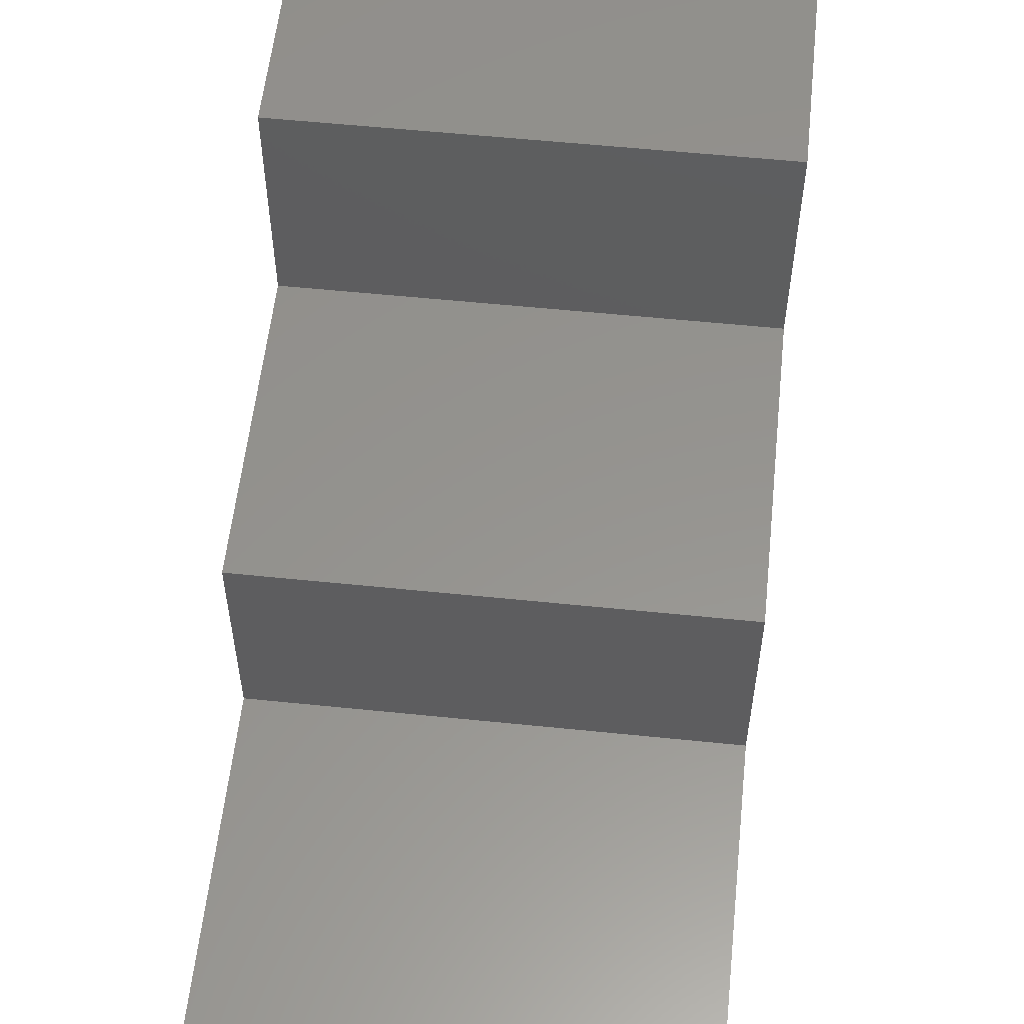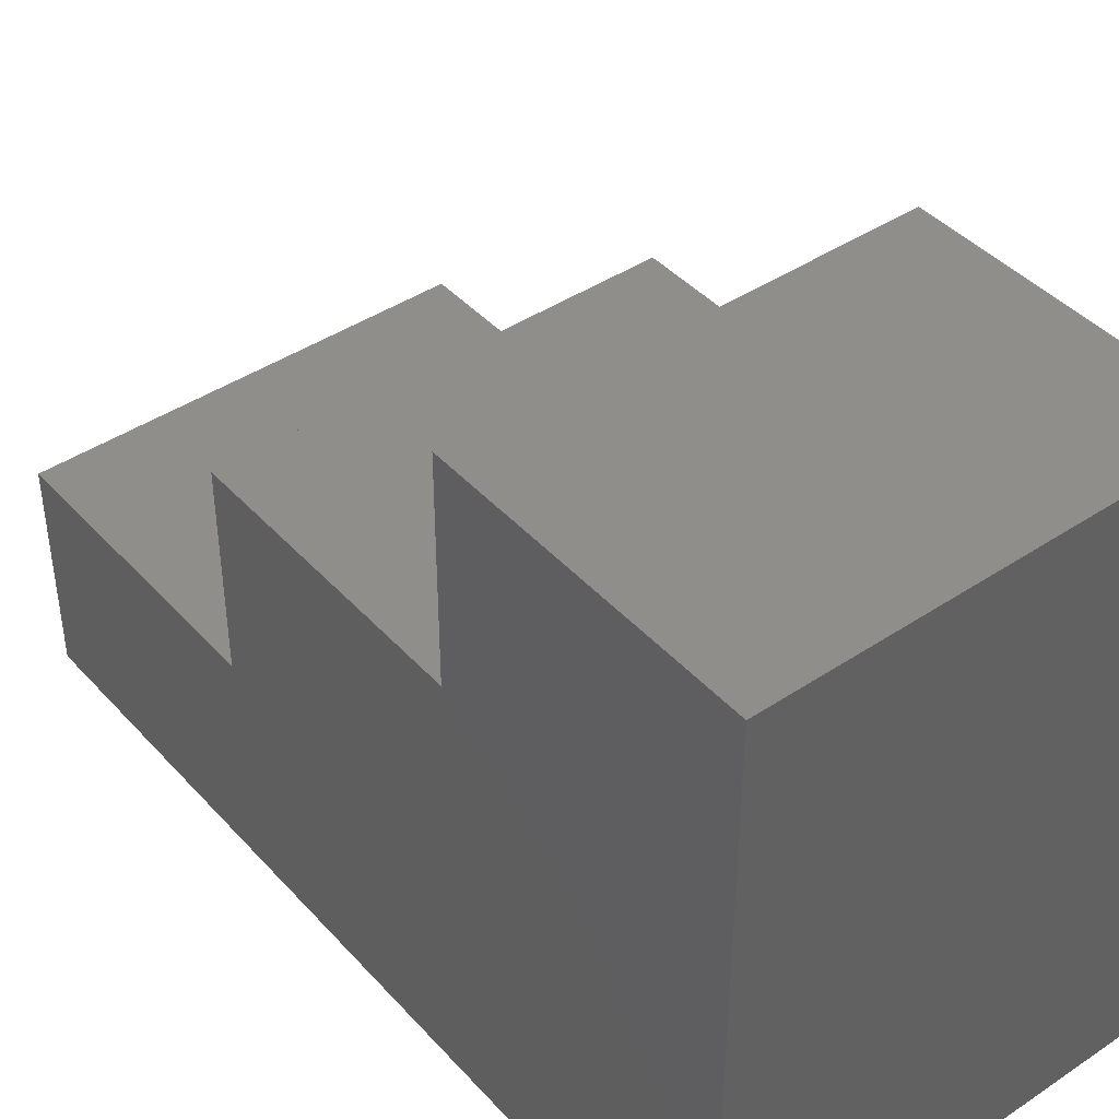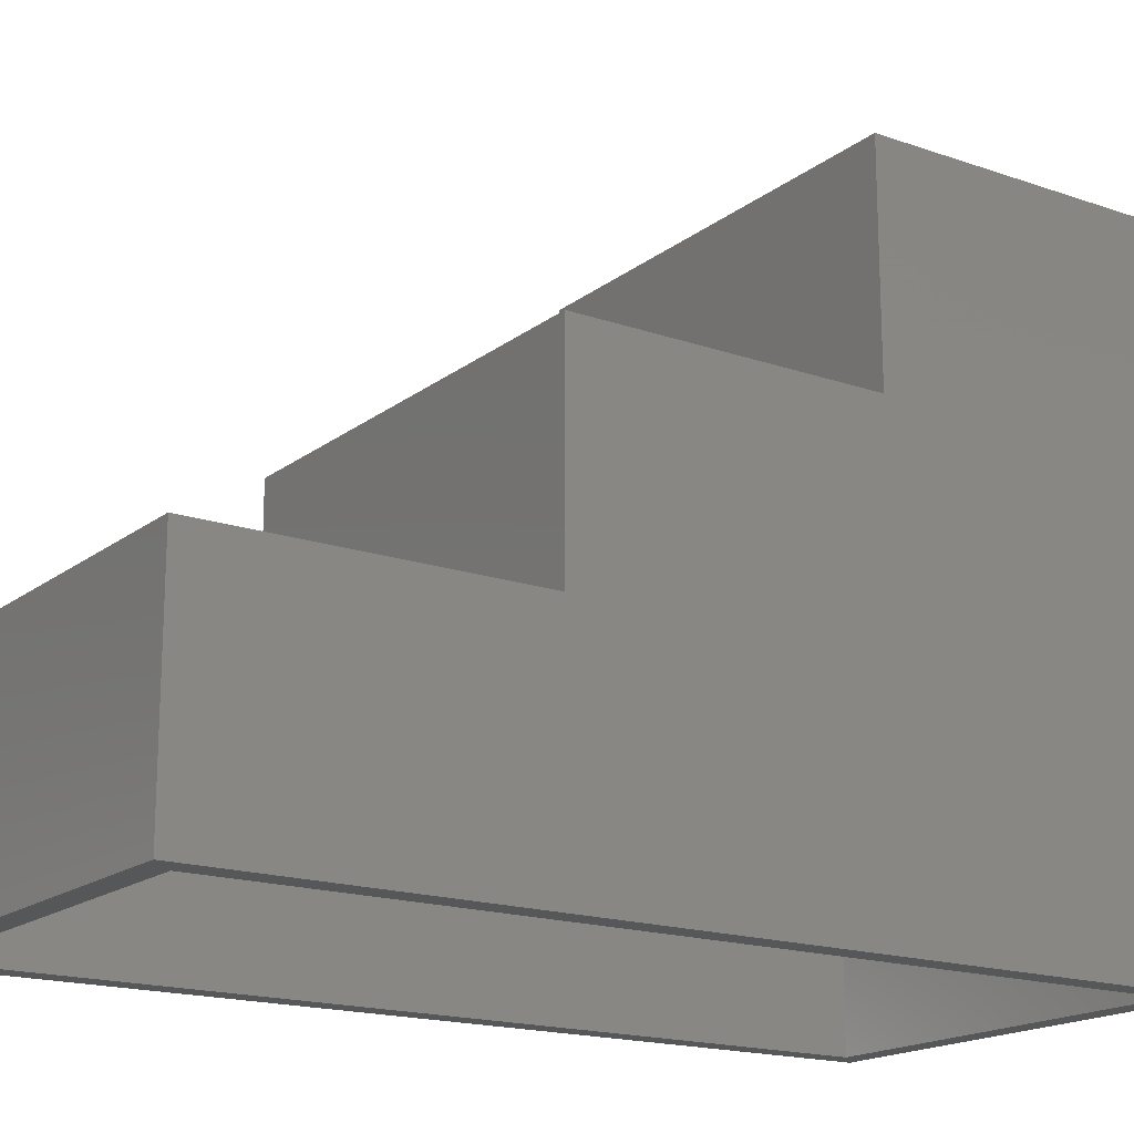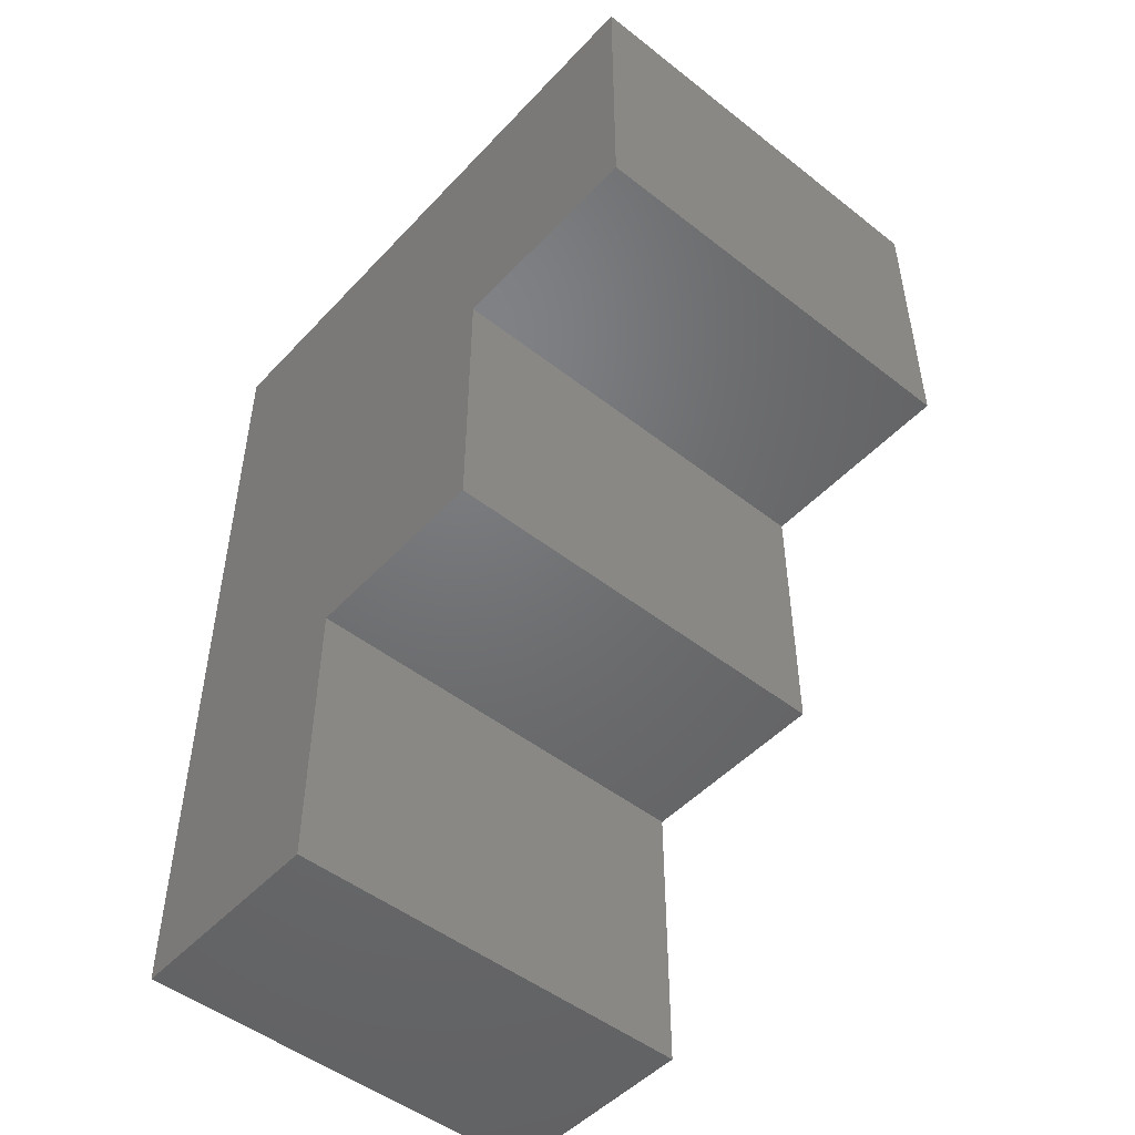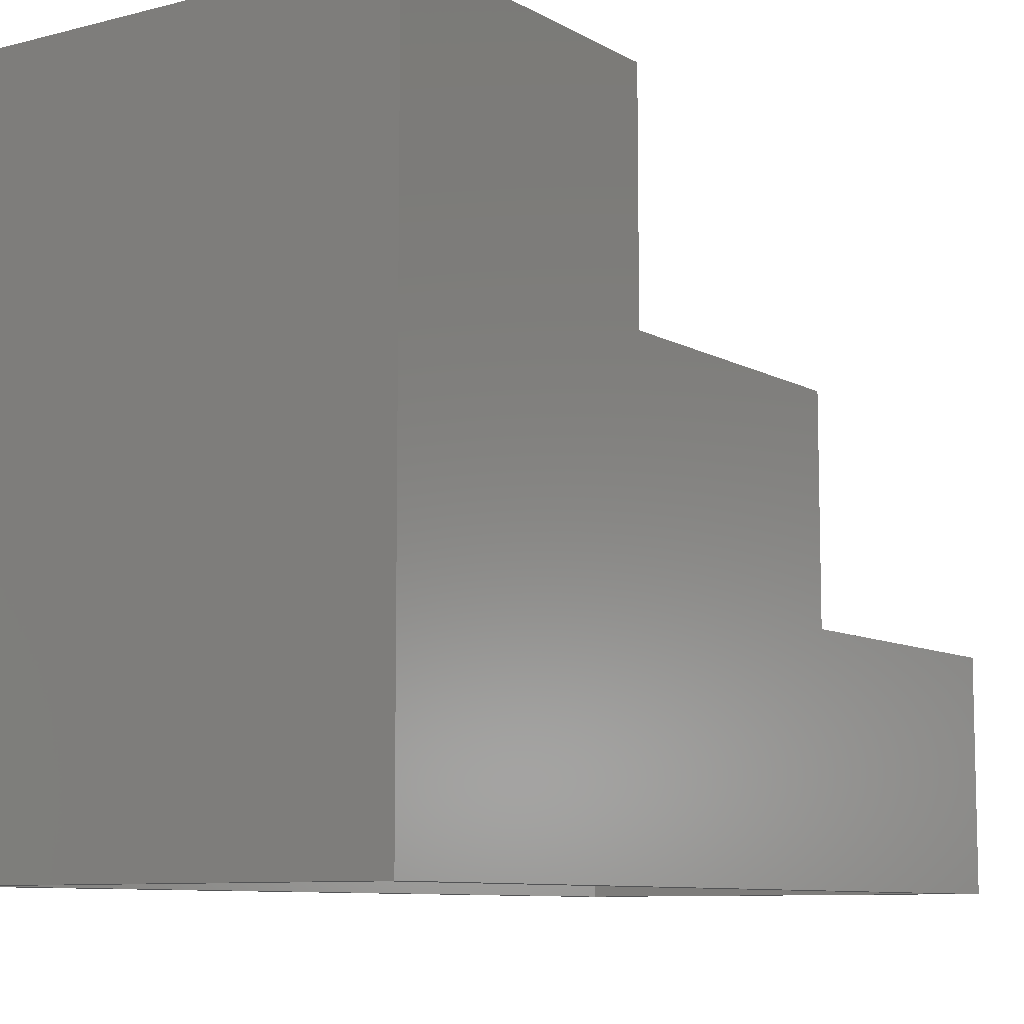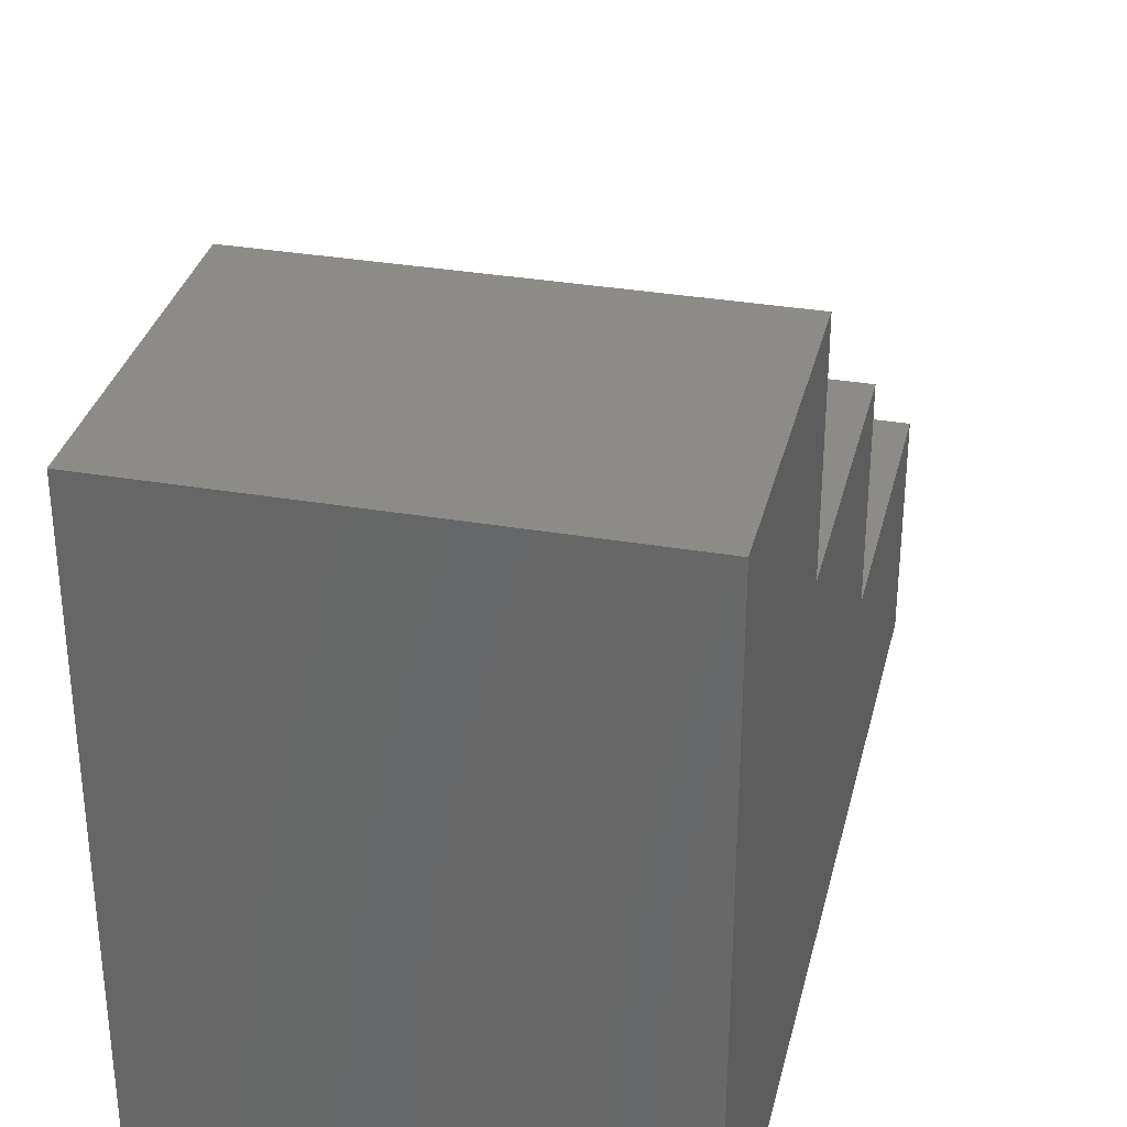
<metadata>
{"format":"stl","ext":"stl","renderer":"f3d","projection":"perspective","resolution":1024,"background":"white","views":[{"elev":57.0,"azim":6.1,"up":"+Z"},{"elev":42.7,"azim":141.6,"up":"+Z"},{"elev":-17.5,"azim":55.6,"up":"+Z"},{"elev":-49.3,"azim":-40.9,"up":"+Y"},{"elev":-8.8,"azim":-145.4,"up":"+Z"},{"elev":33.0,"azim":-166.7,"up":"+Z"}]}
</metadata>
<code>
# stl→obj: 32 verts, 60 faces
v 0.7031 0.7578 -0.3984
v 0.6641 0.7188 -0.3984
v -0.007812 0.7578 -0.3984
v 0.03125 0.7188 -0.3984
v -0.007812 -0.7188 -0.3984
v 0.03125 -0.6797 -0.3984
v 0.7031 -0.7188 -0.3984
v 0.6641 -0.6797 -0.3984
v 0.6641 0.7188 0.616
v 0.03125 0.7188 0.616
v 0.03125 -0.6797 -0.07599
v 0.6641 -0.6797 -0.07599
v 0.03125 0.2891 0.2623
v 0.03125 -0.1876 0.2623
v 0.03125 -0.1876 -0.07599
v 0.03125 0.2891 0.616
v 0.6641 0.2891 0.2623
v 0.6641 0.2891 0.616
v 0.6641 -0.1876 -0.07599
v 0.6641 -0.1876 0.2623
v 0.7031 0.7578 0.6551
v -0.007812 0.7578 0.6551
v -0.007812 0.2501 0.6551
v 0.7031 0.2501 0.6551
v -0.007812 0.2501 0.3014
v 0.7031 0.2501 0.3014
v -0.007812 -0.2266 0.3014
v 0.7031 -0.2266 0.3014
v -0.007812 -0.2266 -0.03692
v 0.7031 -0.2266 -0.03692
v -0.007812 -0.7188 -0.03692
v 0.7031 -0.7188 -0.03692
f 1 2 3
f 3 2 4
f 3 4 5
f 5 4 6
f 5 6 7
f 7 6 8
f 7 8 1
f 1 8 2
f 2 9 4
f 4 9 10
f 11 12 6
f 6 12 8
f 13 14 15
f 13 15 4
f 13 4 10
f 13 10 16
f 15 11 4
f 4 11 6
f 17 18 9
f 17 9 2
f 17 2 19
f 17 19 20
f 19 2 12
f 12 2 8
f 1 3 21
f 21 3 22
f 22 23 21
f 21 23 24
f 23 25 24
f 24 25 26
f 25 27 26
f 26 27 28
f 27 29 28
f 28 29 30
f 29 31 30
f 30 31 32
f 31 5 32
f 32 5 7
f 25 23 22
f 25 22 3
f 25 3 29
f 25 29 27
f 29 3 31
f 31 3 5
f 26 28 30
f 26 30 1
f 26 1 21
f 26 21 24
f 30 32 1
f 1 32 7
f 10 9 16
f 16 9 18
f 16 18 13
f 13 18 17
f 13 17 14
f 14 17 20
f 14 20 15
f 15 20 19
f 15 19 11
f 11 19 12

</code>
